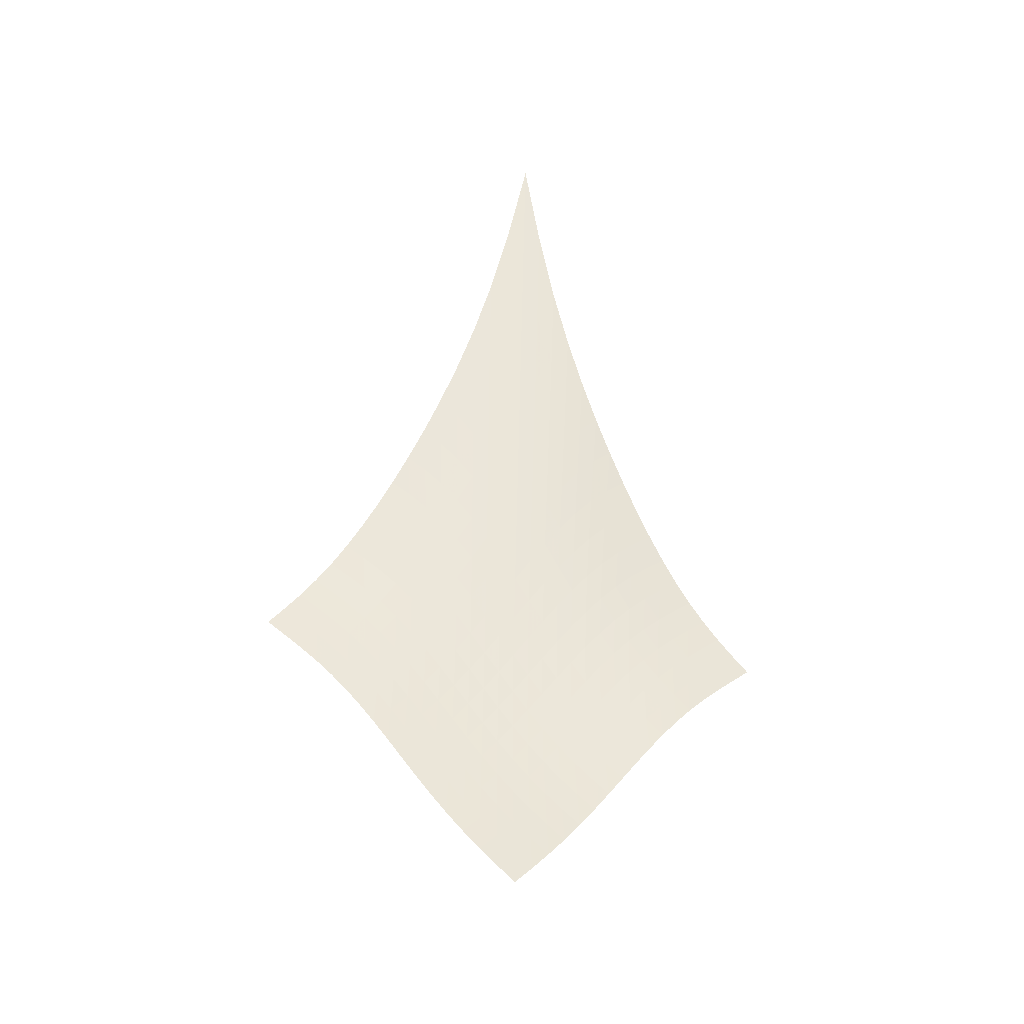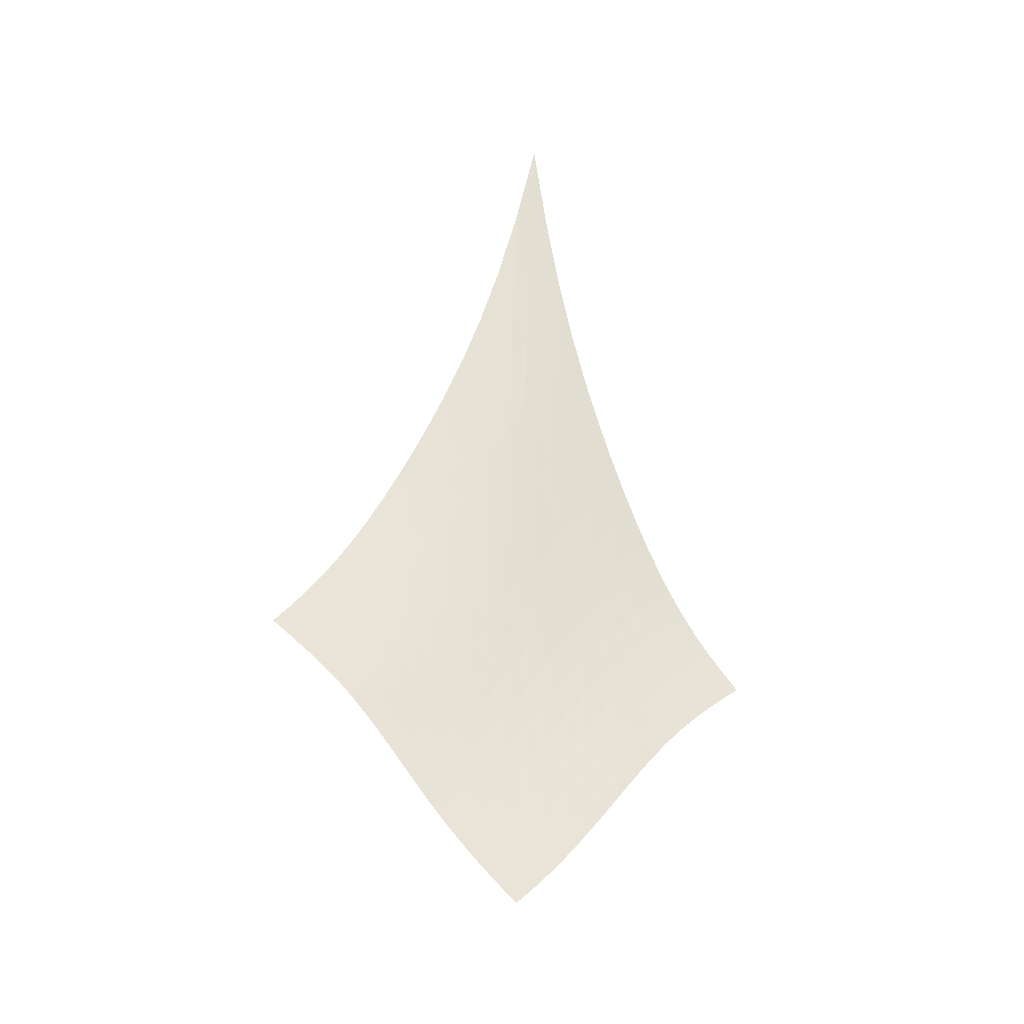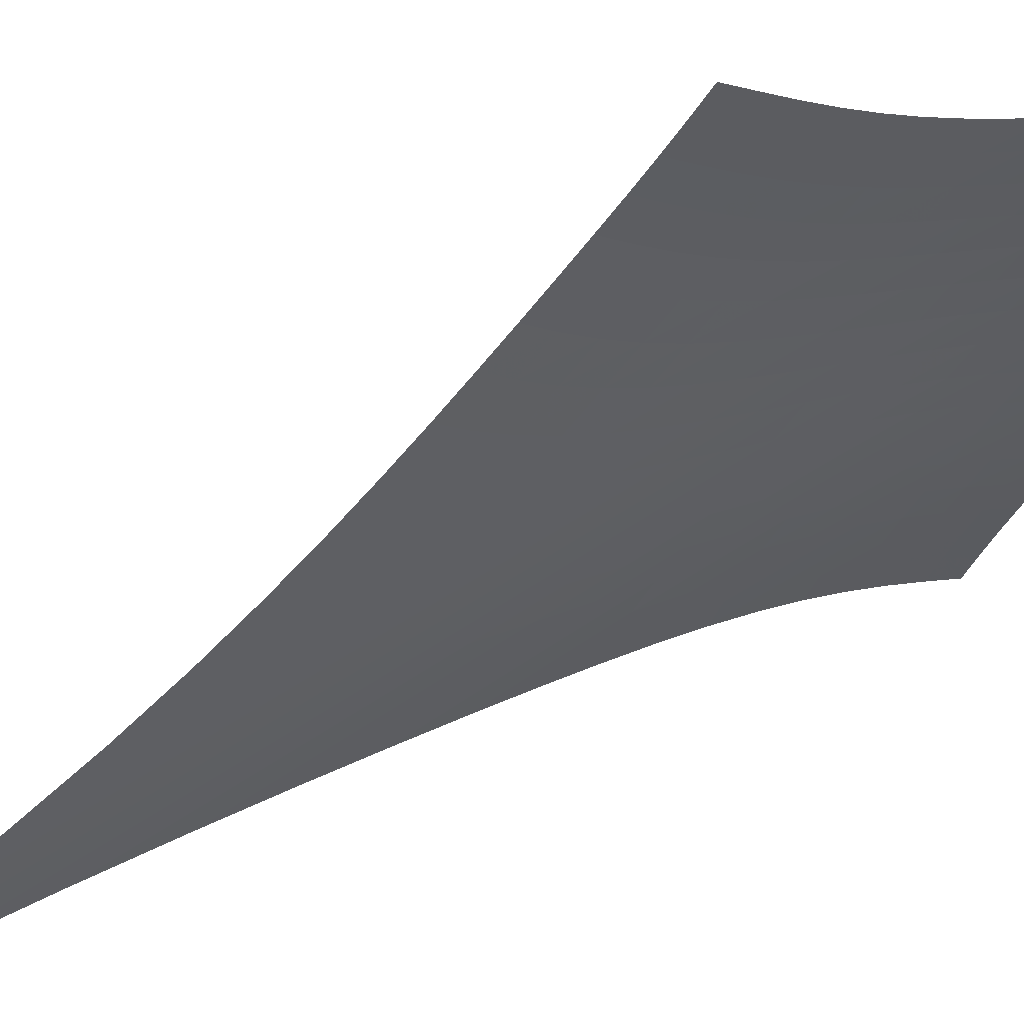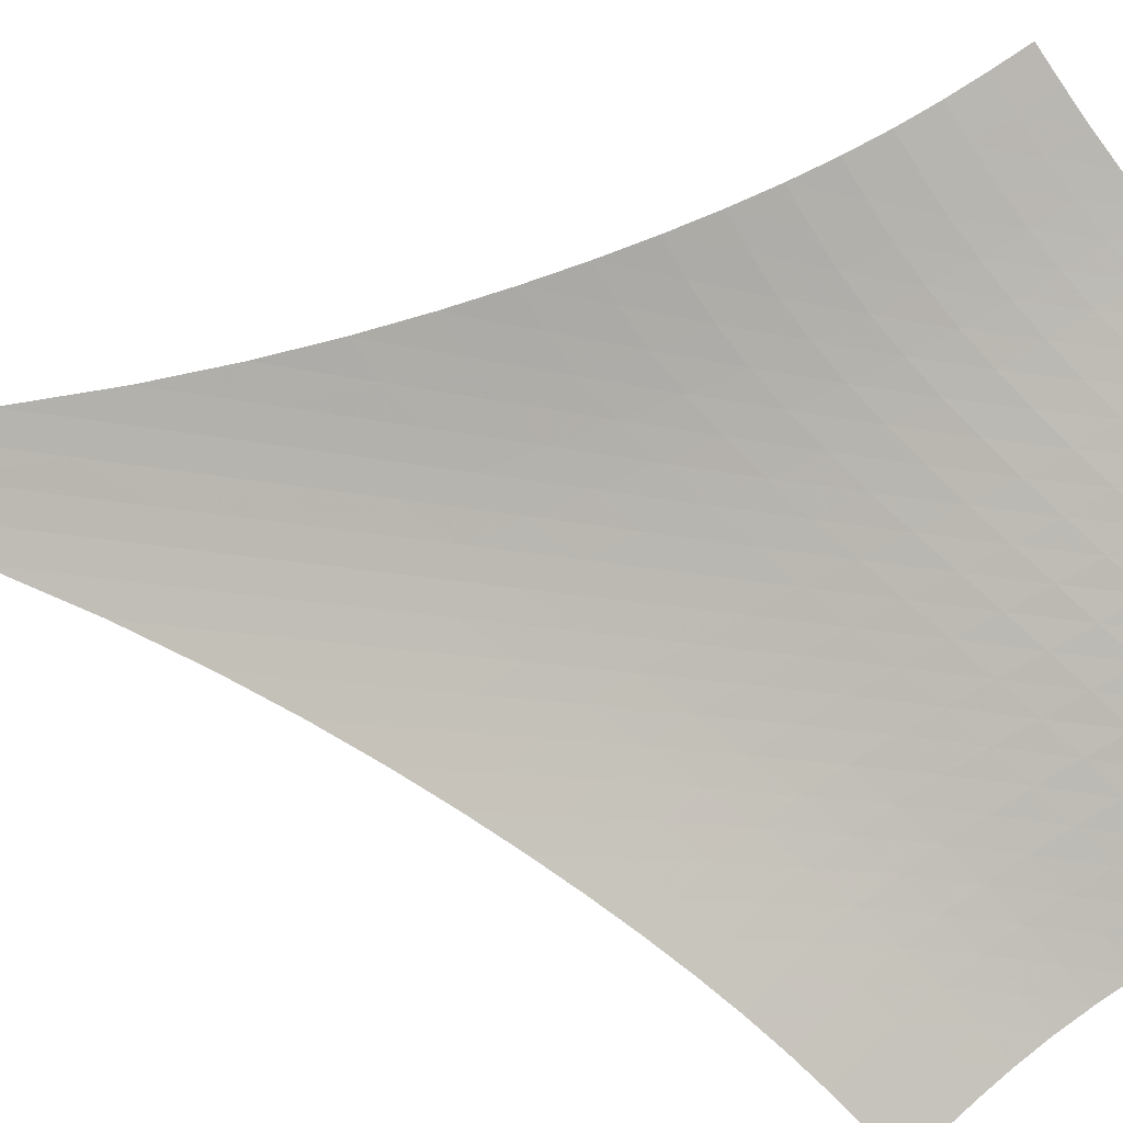
<metadata>
{"format":"obj","ext":"obj","renderer":"f3d","projection":"perspective","resolution":1024,"background":"white","views":[{"elev":-39.8,"azim":124.8,"up":"+Y"},{"elev":-34.6,"azim":118.4,"up":"+Y"},{"elev":-75.5,"azim":-64.7,"up":"+Z"},{"elev":48.1,"azim":-81.1,"up":"+Z"}]}
</metadata>
<code>
v -6.506 -0.0668 6.506
v -2.532 -22.89 15.15
v -15.15 -22.89 2.532
v -8.467 -32.77 8.467
v -14.76 -22.24 2.888
v -14.37 -21.57 3.237
v -13.97 -20.85 3.57
v -13.56 -20.08 3.88
v -13.12 -19.24 4.165
v -12.67 -18.34 4.428
v -12.19 -17.36 4.672
v -11.68 -16.29 4.903
v -11.15 -15.13 5.126
v -10.6 -13.84 5.345
v -10.01 -12.39 5.563
v -9.394 -10.74 5.781
v -8.744 -8.808 5.995
v -8.051 -6.476 6.198
v -7.305 -3.587 6.372
v -6.372 -3.587 7.305
v -6.198 -6.476 8.051
v -5.995 -8.808 8.744
v -5.781 -10.74 9.394
v -5.563 -12.39 10.01
v -5.345 -13.84 10.6
v -5.126 -15.13 11.15
v -4.903 -16.29 11.68
v -4.672 -17.36 12.19
v -4.428 -18.34 12.67
v -4.165 -19.24 13.12
v -3.88 -20.08 13.56
v -3.57 -20.85 13.97
v -3.237 -21.57 14.37
v -2.888 -22.24 14.76
v -2.944 -23.4 14.68
v -3.344 -23.92 14.21
v -3.729 -24.44 13.77
v -4.102 -24.99 13.34
v -4.469 -25.57 12.94
v -4.835 -26.18 12.56
v -5.202 -26.82 12.19
v -5.569 -27.48 11.83
v -5.935 -28.16 11.47
v -6.298 -28.85 11.09
v -6.657 -29.54 10.7
v -7.013 -30.23 10.28
v -7.368 -30.9 9.841
v -7.726 -31.55 9.386
v -8.092 -32.17 8.925
v -8.925 -32.17 8.092
v -9.386 -31.55 7.726
v -9.841 -30.9 7.368
v -10.28 -30.23 7.013
v -10.7 -29.54 6.657
v -11.09 -28.85 6.298
v -11.47 -28.16 5.935
v -11.83 -27.48 5.569
v -12.19 -26.82 5.202
v -12.56 -26.18 4.835
v -12.94 -25.57 4.469
v -13.34 -24.99 4.102
v -13.77 -24.44 3.729
v -14.21 -23.92 3.344
v -14.68 -23.4 2.944
v -7.025 -5.672 7.025
v -7.687 -7.851 6.776
v -8.328 -9.796 6.531
v -8.944 -11.51 6.289
v -9.537 -13.03 6.051
v -10.11 -14.4 5.819
v -10.66 -15.65 5.588
v -11.18 -16.79 5.356
v -11.69 -17.85 5.118
v -12.17 -18.82 4.867
v -12.63 -19.73 4.598
v -13.07 -20.57 4.308
v -13.48 -21.35 3.993
v -13.89 -22.08 3.655
v -14.29 -22.75 3.303
v -6.776 -7.851 7.687
v -7.37 -9.429 7.37
v -7.96 -10.99 7.079
v -8.54 -12.45 6.805
v -9.106 -13.82 6.544
v -9.658 -15.08 6.294
v -10.19 -16.26 6.05
v -10.71 -17.36 5.808
v -11.21 -18.39 5.56
v -11.69 -19.35 5.301
v -12.15 -20.25 5.026
v -12.59 -21.09 4.729
v -13.01 -21.87 4.408
v -13.42 -22.59 4.065
v -13.82 -23.27 3.707
v -6.531 -9.796 8.328
v -7.079 -10.99 7.96
v -7.629 -12.25 7.629
v -8.175 -13.5 7.324
v -8.716 -14.71 7.04
v -9.248 -15.86 6.771
v -9.769 -16.97 6.512
v -10.28 -18.01 6.257
v -10.77 -19 5.999
v -11.24 -19.94 5.732
v -11.7 -20.82 5.448
v -12.13 -21.64 5.143
v -12.55 -22.42 4.815
v -12.96 -23.14 4.465
v -13.37 -23.81 4.099
v -6.289 -11.51 8.944
v -6.805 -12.45 8.54
v -7.324 -13.5 8.175
v -7.843 -14.57 7.843
v -8.361 -15.65 7.537
v -8.874 -16.71 7.25
v -9.379 -17.73 6.976
v -9.874 -18.72 6.708
v -10.36 -19.67 6.439
v -10.82 -20.57 6.161
v -11.27 -21.43 5.868
v -11.7 -22.24 5.554
v -12.12 -23 5.217
v -12.53 -23.71 4.858
v -12.94 -24.37 4.483
v -6.051 -13.03 9.537
v -6.544 -13.82 9.106
v -7.04 -14.71 8.716
v -7.537 -15.65 8.361
v -8.034 -16.62 8.034
v -8.53 -17.59 7.73
v -9.021 -18.54 7.442
v -9.503 -19.48 7.161
v -9.974 -20.38 6.88
v -10.43 -21.25 6.592
v -10.87 -22.09 6.289
v -11.3 -22.88 5.965
v -11.72 -23.62 5.618
v -12.13 -24.31 5.249
v -12.53 -24.96 4.862
v -5.819 -14.4 10.11
v -6.294 -15.08 9.658
v -6.771 -15.86 9.248
v -7.25 -16.71 8.874
v -7.73 -17.59 8.53
v -8.21 -18.48 8.21
v -8.688 -19.38 7.908
v -9.158 -20.26 7.615
v -9.619 -21.13 7.323
v -10.07 -21.97 7.024
v -10.5 -22.77 6.71
v -10.93 -23.54 6.376
v -11.34 -24.27 6.019
v -11.74 -24.95 5.639
v -12.15 -25.58 5.241
v -5.588 -15.65 10.66
v -6.05 -16.26 10.19
v -6.512 -16.97 9.769
v -6.976 -17.73 9.379
v -7.442 -18.54 9.021
v -7.908 -19.38 8.688
v -8.373 -20.22 8.373
v -8.832 -21.06 8.068
v -9.283 -21.89 7.765
v -9.723 -22.7 7.455
v -10.15 -23.48 7.131
v -10.57 -24.23 6.787
v -10.97 -24.94 6.419
v -11.38 -25.61 6.029
v -11.78 -26.23 5.619
v -5.356 -16.79 11.18
v -5.808 -17.36 10.71
v -6.257 -18.01 10.28
v -6.708 -18.72 9.874
v -7.161 -19.48 9.503
v -7.615 -20.26 9.158
v -8.068 -21.06 8.832
v -8.517 -21.86 8.517
v -8.958 -22.66 8.203
v -9.388 -23.44 7.883
v -9.808 -24.21 7.548
v -10.22 -24.94 7.193
v -10.62 -25.64 6.816
v -11.02 -26.29 6.416
v -11.42 -26.9 5.997
v -5.118 -17.85 11.69
v -5.56 -18.39 11.21
v -5.999 -19 10.77
v -6.439 -19.67 10.36
v -6.88 -20.38 9.974
v -7.323 -21.13 9.619
v -7.765 -21.89 9.283
v -8.203 -22.66 8.958
v -8.634 -23.43 8.634
v -9.055 -24.19 8.303
v -9.466 -24.94 7.959
v -9.868 -25.65 7.594
v -10.26 -26.34 7.207
v -10.66 -26.98 6.798
v -11.06 -27.59 6.371
v -4.867 -18.82 12.17
v -5.301 -19.35 11.69
v -5.732 -19.94 11.24
v -6.161 -20.57 10.82
v -6.592 -21.25 10.43
v -7.024 -21.97 10.07
v -7.455 -22.7 9.723
v -7.883 -23.44 9.388
v -8.303 -24.19 9.055
v -8.715 -24.93 8.715
v -9.117 -25.66 8.36
v -9.511 -26.37 7.986
v -9.899 -27.05 7.59
v -10.29 -27.68 7.173
v -10.68 -28.28 6.74
v -4.598 -19.73 12.63
v -5.026 -20.25 12.15
v -5.448 -20.82 11.7
v -5.868 -21.43 11.27
v -6.289 -22.09 10.87
v -6.71 -22.77 10.5
v -7.131 -23.48 10.15
v -7.548 -24.21 9.808
v -7.959 -24.94 9.466
v -8.36 -25.66 9.117
v -8.753 -26.38 8.753
v -9.138 -27.08 8.37
v -9.52 -27.75 7.965
v -9.903 -28.38 7.542
v -10.29 -28.98 7.103
v -4.308 -20.57 13.07
v -4.729 -21.09 12.59
v -5.143 -21.64 12.13
v -5.554 -22.24 11.7
v -5.965 -22.88 11.3
v -6.376 -23.54 10.93
v -6.787 -24.23 10.57
v -7.193 -24.94 10.22
v -7.594 -25.65 9.868
v -7.986 -26.37 9.511
v -8.37 -27.08 9.138
v -8.746 -27.77 8.746
v -9.12 -28.43 8.334
v -9.497 -29.06 7.904
v -9.882 -29.66 7.461
v -3.993 -21.35 13.48
v -4.408 -21.87 13.01
v -4.815 -22.42 12.55
v -5.217 -23 12.12
v -5.618 -23.62 11.72
v -6.019 -24.27 11.34
v -6.419 -24.94 10.97
v -6.816 -25.64 10.62
v -7.207 -26.34 10.26
v -7.59 -27.05 9.899
v -7.965 -27.75 9.52
v -8.334 -28.43 9.12
v -8.701 -29.09 8.701
v -9.07 -29.73 8.264
v -9.45 -30.33 7.818
v -3.655 -22.08 13.89
v -4.065 -22.59 13.42
v -4.465 -23.14 12.96
v -4.858 -23.71 12.53
v -5.249 -24.31 12.13
v -5.639 -24.95 11.74
v -6.029 -25.61 11.38
v -6.416 -26.29 11.02
v -6.798 -26.98 10.66
v -7.173 -27.68 10.29
v -7.542 -28.38 9.903
v -7.904 -29.06 9.497
v -8.264 -29.73 9.07
v -8.628 -30.37 8.628
v -9.001 -30.97 8.178
v -3.303 -22.75 14.29
v -3.707 -23.27 13.82
v -4.099 -23.81 13.37
v -4.483 -24.37 12.94
v -4.862 -24.96 12.53
v -5.241 -25.58 12.15
v -5.619 -26.23 11.78
v -5.997 -26.9 11.42
v -6.371 -27.59 11.06
v -6.74 -28.28 10.68
v -7.103 -28.98 10.29
v -7.461 -29.66 9.882
v -7.818 -30.33 9.45
v -8.178 -30.97 9.001
v -8.546 -31.59 8.546
f 289 49 4
f 289 4 50
f 5 79 64
f 5 64 3
f 79 94 63
f 79 63 64
f 94 109 62
f 94 62 63
f 109 124 61
f 109 61 62
f 124 139 60
f 124 60 61
f 139 154 59
f 139 59 60
f 154 169 58
f 154 58 59
f 169 184 57
f 169 57 58
f 184 199 56
f 184 56 57
f 199 214 55
f 199 55 56
f 214 229 54
f 214 54 55
f 229 244 53
f 229 53 54
f 244 259 52
f 244 52 53
f 259 274 51
f 259 51 52
f 274 289 50
f 274 50 51
f 1 20 65
f 1 65 19
f 19 65 66
f 19 66 18
f 18 66 67
f 18 67 17
f 17 67 68
f 17 68 16
f 16 68 69
f 16 69 15
f 15 69 70
f 15 70 14
f 14 70 71
f 14 71 13
f 13 71 72
f 13 72 12
f 12 72 73
f 12 73 11
f 11 73 74
f 11 74 10
f 10 74 75
f 10 75 9
f 9 75 76
f 9 76 8
f 8 76 77
f 8 77 7
f 7 77 78
f 7 78 6
f 6 78 79
f 6 79 5
f 20 21 80
f 20 80 65
f 65 80 81
f 65 81 66
f 66 81 82
f 66 82 67
f 67 82 83
f 67 83 68
f 68 83 84
f 68 84 69
f 69 84 85
f 69 85 70
f 70 85 86
f 70 86 71
f 71 86 87
f 71 87 72
f 72 87 88
f 72 88 73
f 73 88 89
f 73 89 74
f 74 89 90
f 74 90 75
f 75 90 91
f 75 91 76
f 76 91 92
f 76 92 77
f 77 92 93
f 77 93 78
f 78 93 94
f 78 94 79
f 21 22 95
f 21 95 80
f 80 95 96
f 80 96 81
f 81 96 97
f 81 97 82
f 82 97 98
f 82 98 83
f 83 98 99
f 83 99 84
f 84 99 100
f 84 100 85
f 85 100 101
f 85 101 86
f 86 101 102
f 86 102 87
f 87 102 103
f 87 103 88
f 88 103 104
f 88 104 89
f 89 104 105
f 89 105 90
f 90 105 106
f 90 106 91
f 91 106 107
f 91 107 92
f 92 107 108
f 92 108 93
f 93 108 109
f 93 109 94
f 22 23 110
f 22 110 95
f 95 110 111
f 95 111 96
f 96 111 112
f 96 112 97
f 97 112 113
f 97 113 98
f 98 113 114
f 98 114 99
f 99 114 115
f 99 115 100
f 100 115 116
f 100 116 101
f 101 116 117
f 101 117 102
f 102 117 118
f 102 118 103
f 103 118 119
f 103 119 104
f 104 119 120
f 104 120 105
f 105 120 121
f 105 121 106
f 106 121 122
f 106 122 107
f 107 122 123
f 107 123 108
f 108 123 124
f 108 124 109
f 23 24 125
f 23 125 110
f 110 125 126
f 110 126 111
f 111 126 127
f 111 127 112
f 112 127 128
f 112 128 113
f 113 128 129
f 113 129 114
f 114 129 130
f 114 130 115
f 115 130 131
f 115 131 116
f 116 131 132
f 116 132 117
f 117 132 133
f 117 133 118
f 118 133 134
f 118 134 119
f 119 134 135
f 119 135 120
f 120 135 136
f 120 136 121
f 121 136 137
f 121 137 122
f 122 137 138
f 122 138 123
f 123 138 139
f 123 139 124
f 24 25 140
f 24 140 125
f 125 140 141
f 125 141 126
f 126 141 142
f 126 142 127
f 127 142 143
f 127 143 128
f 128 143 144
f 128 144 129
f 129 144 145
f 129 145 130
f 130 145 146
f 130 146 131
f 131 146 147
f 131 147 132
f 132 147 148
f 132 148 133
f 133 148 149
f 133 149 134
f 134 149 150
f 134 150 135
f 135 150 151
f 135 151 136
f 136 151 152
f 136 152 137
f 137 152 153
f 137 153 138
f 138 153 154
f 138 154 139
f 25 26 155
f 25 155 140
f 140 155 156
f 140 156 141
f 141 156 157
f 141 157 142
f 142 157 158
f 142 158 143
f 143 158 159
f 143 159 144
f 144 159 160
f 144 160 145
f 145 160 161
f 145 161 146
f 146 161 162
f 146 162 147
f 147 162 163
f 147 163 148
f 148 163 164
f 148 164 149
f 149 164 165
f 149 165 150
f 150 165 166
f 150 166 151
f 151 166 167
f 151 167 152
f 152 167 168
f 152 168 153
f 153 168 169
f 153 169 154
f 26 27 170
f 26 170 155
f 155 170 171
f 155 171 156
f 156 171 172
f 156 172 157
f 157 172 173
f 157 173 158
f 158 173 174
f 158 174 159
f 159 174 175
f 159 175 160
f 160 175 176
f 160 176 161
f 161 176 177
f 161 177 162
f 162 177 178
f 162 178 163
f 163 178 179
f 163 179 164
f 164 179 180
f 164 180 165
f 165 180 181
f 165 181 166
f 166 181 182
f 166 182 167
f 167 182 183
f 167 183 168
f 168 183 184
f 168 184 169
f 27 28 185
f 27 185 170
f 170 185 186
f 170 186 171
f 171 186 187
f 171 187 172
f 172 187 188
f 172 188 173
f 173 188 189
f 173 189 174
f 174 189 190
f 174 190 175
f 175 190 191
f 175 191 176
f 176 191 192
f 176 192 177
f 177 192 193
f 177 193 178
f 178 193 194
f 178 194 179
f 179 194 195
f 179 195 180
f 180 195 196
f 180 196 181
f 181 196 197
f 181 197 182
f 182 197 198
f 182 198 183
f 183 198 199
f 183 199 184
f 28 29 200
f 28 200 185
f 185 200 201
f 185 201 186
f 186 201 202
f 186 202 187
f 187 202 203
f 187 203 188
f 188 203 204
f 188 204 189
f 189 204 205
f 189 205 190
f 190 205 206
f 190 206 191
f 191 206 207
f 191 207 192
f 192 207 208
f 192 208 193
f 193 208 209
f 193 209 194
f 194 209 210
f 194 210 195
f 195 210 211
f 195 211 196
f 196 211 212
f 196 212 197
f 197 212 213
f 197 213 198
f 198 213 214
f 198 214 199
f 29 30 215
f 29 215 200
f 200 215 216
f 200 216 201
f 201 216 217
f 201 217 202
f 202 217 218
f 202 218 203
f 203 218 219
f 203 219 204
f 204 219 220
f 204 220 205
f 205 220 221
f 205 221 206
f 206 221 222
f 206 222 207
f 207 222 223
f 207 223 208
f 208 223 224
f 208 224 209
f 209 224 225
f 209 225 210
f 210 225 226
f 210 226 211
f 211 226 227
f 211 227 212
f 212 227 228
f 212 228 213
f 213 228 229
f 213 229 214
f 30 31 230
f 30 230 215
f 215 230 231
f 215 231 216
f 216 231 232
f 216 232 217
f 217 232 233
f 217 233 218
f 218 233 234
f 218 234 219
f 219 234 235
f 219 235 220
f 220 235 236
f 220 236 221
f 221 236 237
f 221 237 222
f 222 237 238
f 222 238 223
f 223 238 239
f 223 239 224
f 224 239 240
f 224 240 225
f 225 240 241
f 225 241 226
f 226 241 242
f 226 242 227
f 227 242 243
f 227 243 228
f 228 243 244
f 228 244 229
f 31 32 245
f 31 245 230
f 230 245 246
f 230 246 231
f 231 246 247
f 231 247 232
f 232 247 248
f 232 248 233
f 233 248 249
f 233 249 234
f 234 249 250
f 234 250 235
f 235 250 251
f 235 251 236
f 236 251 252
f 236 252 237
f 237 252 253
f 237 253 238
f 238 253 254
f 238 254 239
f 239 254 255
f 239 255 240
f 240 255 256
f 240 256 241
f 241 256 257
f 241 257 242
f 242 257 258
f 242 258 243
f 243 258 259
f 243 259 244
f 32 33 260
f 32 260 245
f 245 260 261
f 245 261 246
f 246 261 262
f 246 262 247
f 247 262 263
f 247 263 248
f 248 263 264
f 248 264 249
f 249 264 265
f 249 265 250
f 250 265 266
f 250 266 251
f 251 266 267
f 251 267 252
f 252 267 268
f 252 268 253
f 253 268 269
f 253 269 254
f 254 269 270
f 254 270 255
f 255 270 271
f 255 271 256
f 256 271 272
f 256 272 257
f 257 272 273
f 257 273 258
f 258 273 274
f 258 274 259
f 33 34 275
f 33 275 260
f 260 275 276
f 260 276 261
f 261 276 277
f 261 277 262
f 262 277 278
f 262 278 263
f 263 278 279
f 263 279 264
f 264 279 280
f 264 280 265
f 265 280 281
f 265 281 266
f 266 281 282
f 266 282 267
f 267 282 283
f 267 283 268
f 268 283 284
f 268 284 269
f 269 284 285
f 269 285 270
f 270 285 286
f 270 286 271
f 271 286 287
f 271 287 272
f 272 287 288
f 272 288 273
f 273 288 289
f 273 289 274
f 34 2 35
f 34 35 275
f 275 35 36
f 275 36 276
f 276 36 37
f 276 37 277
f 277 37 38
f 277 38 278
f 278 38 39
f 278 39 279
f 279 39 40
f 279 40 280
f 280 40 41
f 280 41 281
f 281 41 42
f 281 42 282
f 282 42 43
f 282 43 283
f 283 43 44
f 283 44 284
f 284 44 45
f 284 45 285
f 285 45 46
f 285 46 286
f 286 46 47
f 286 47 287
f 287 47 48
f 287 48 288
f 288 48 49
f 288 49 289

</code>
